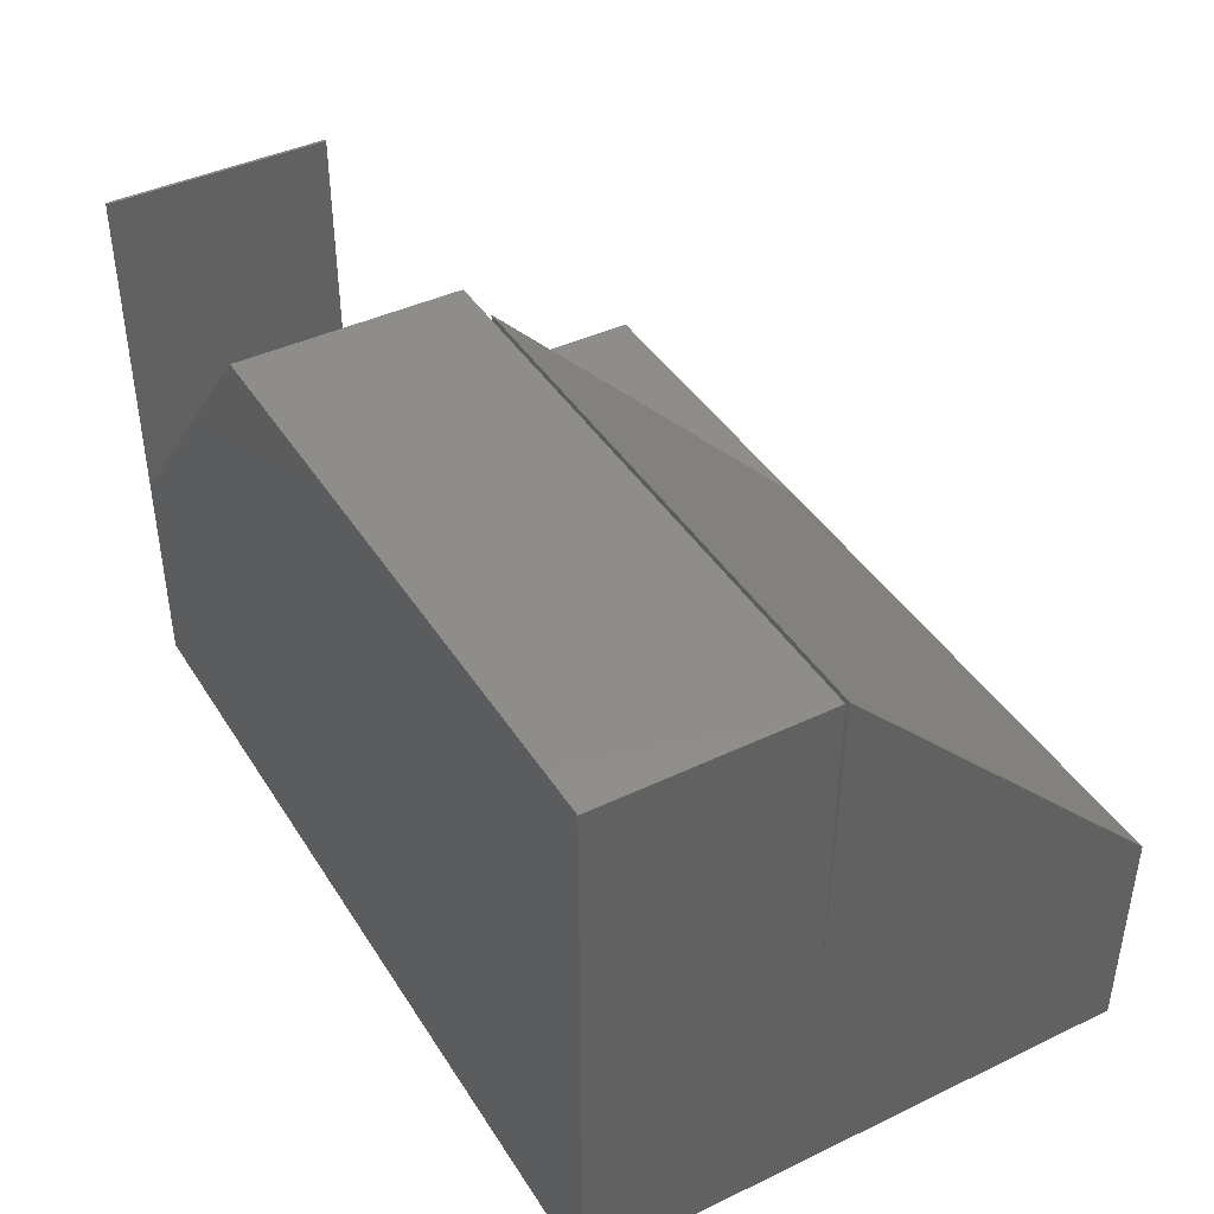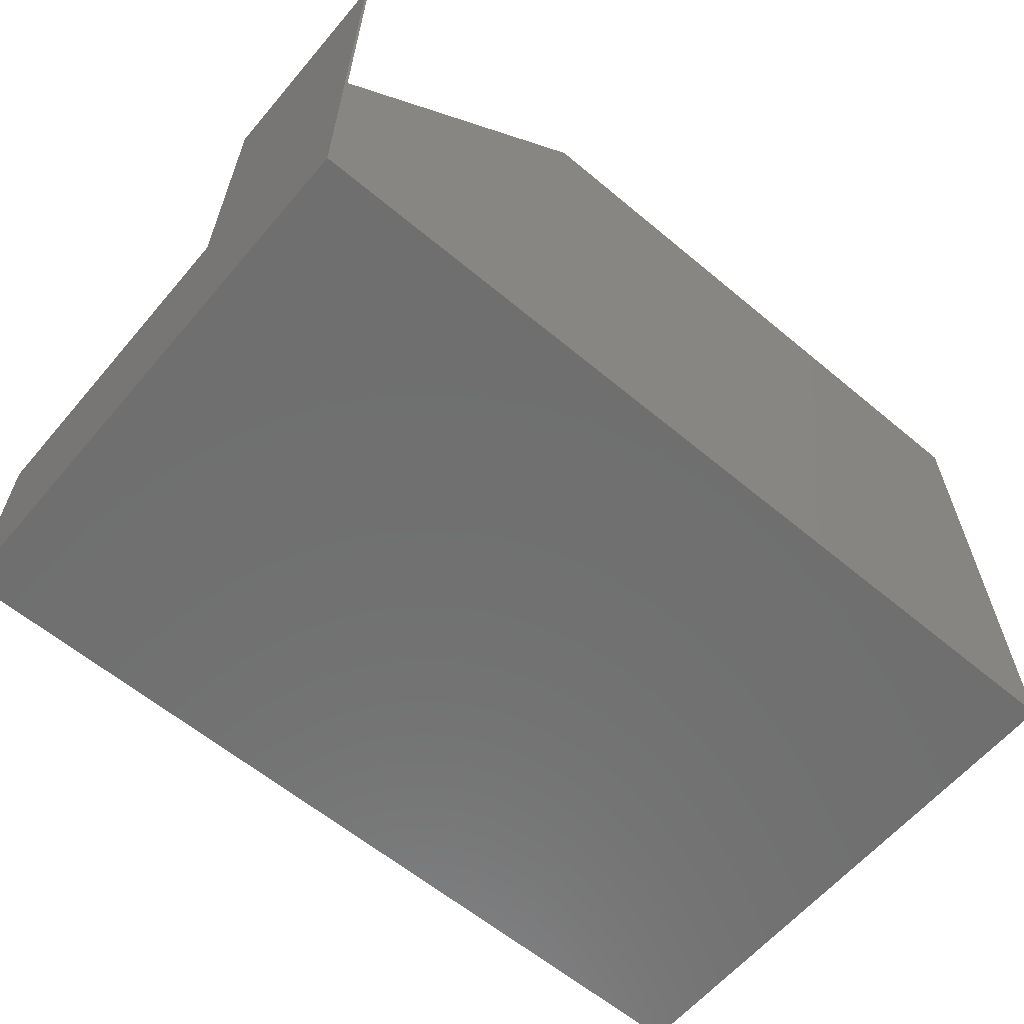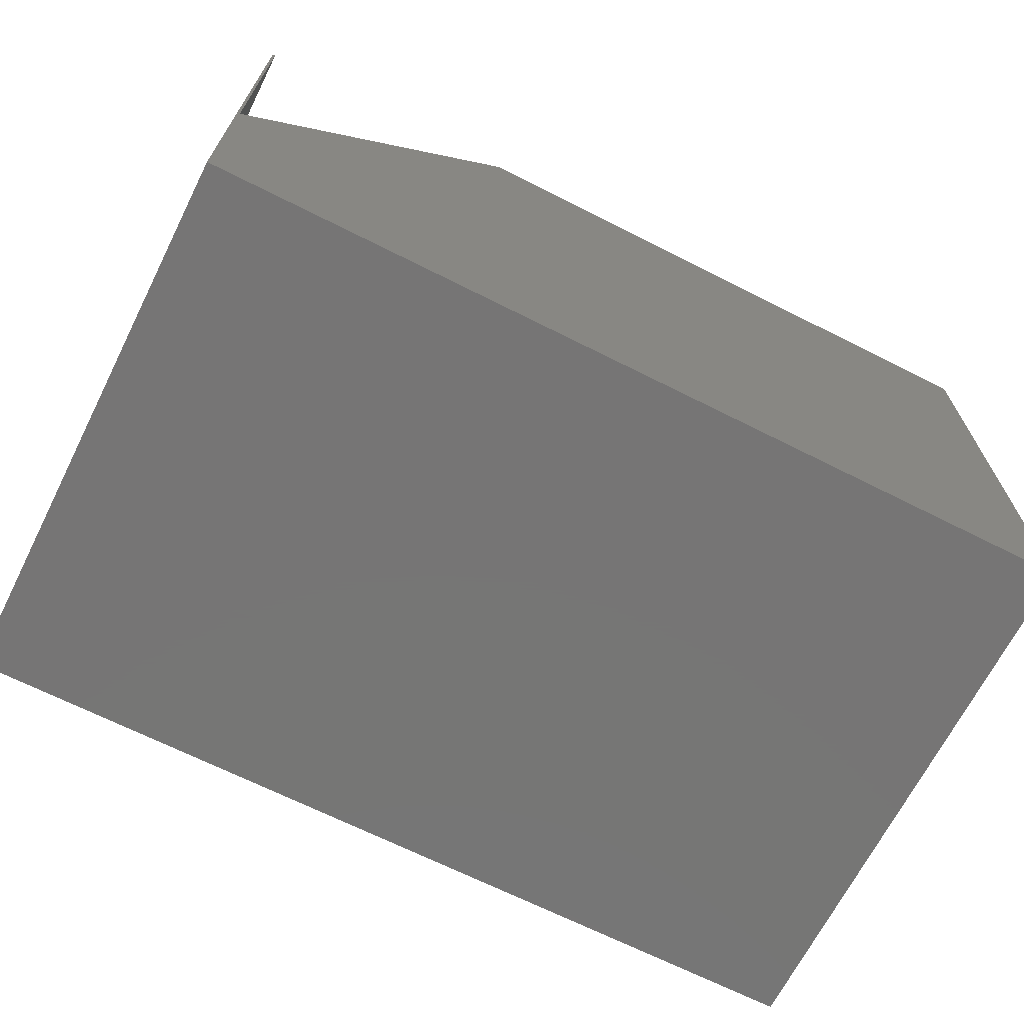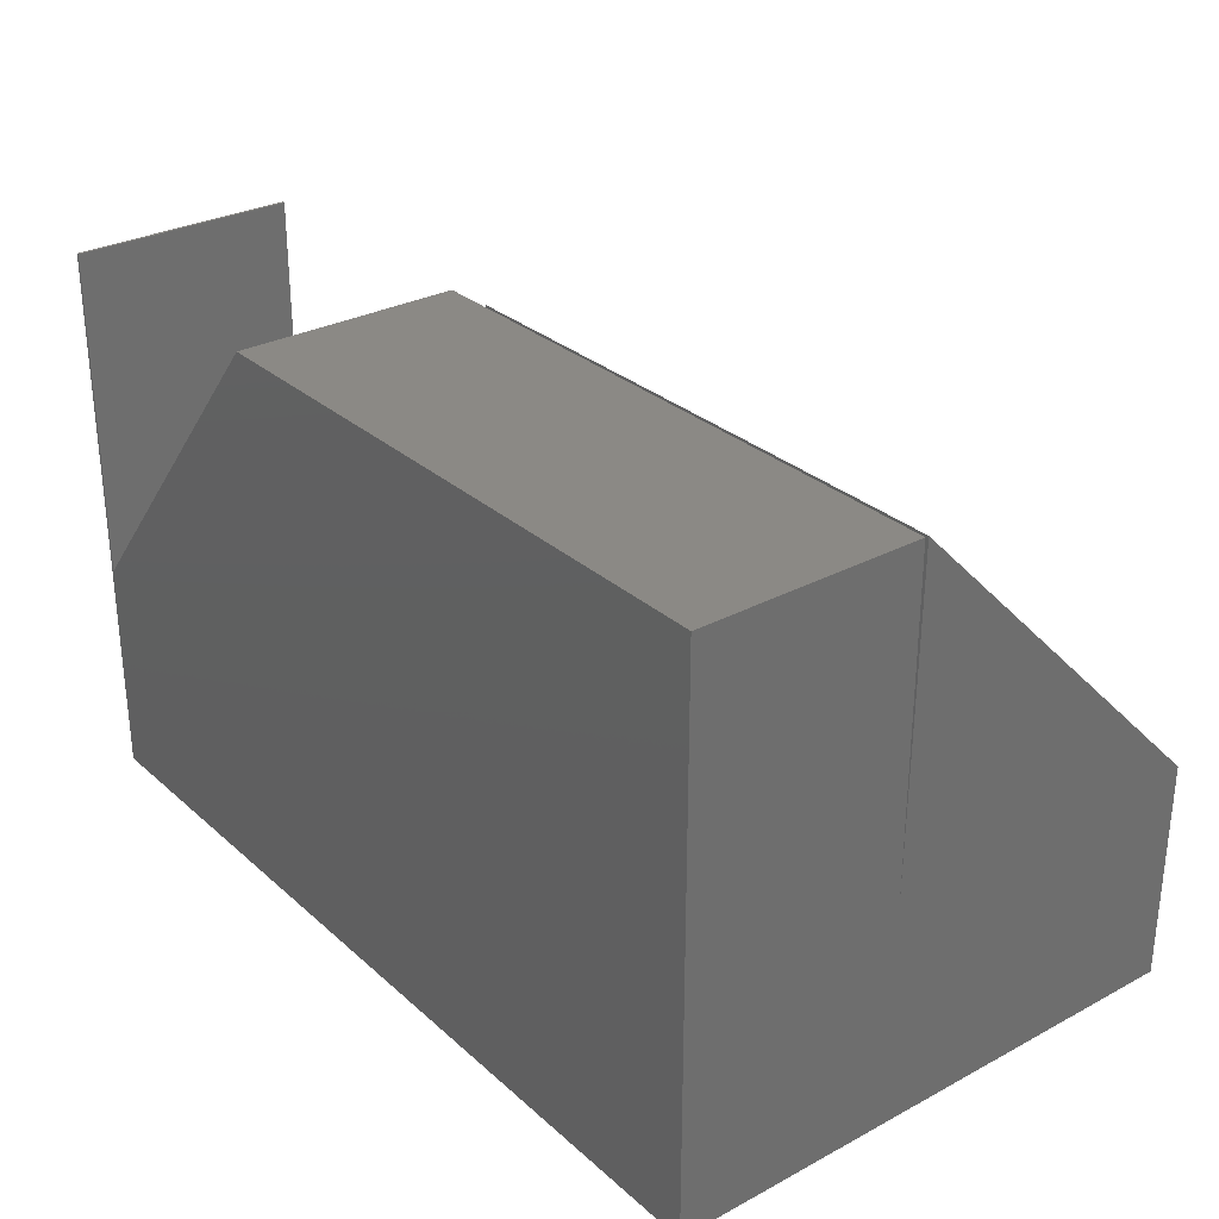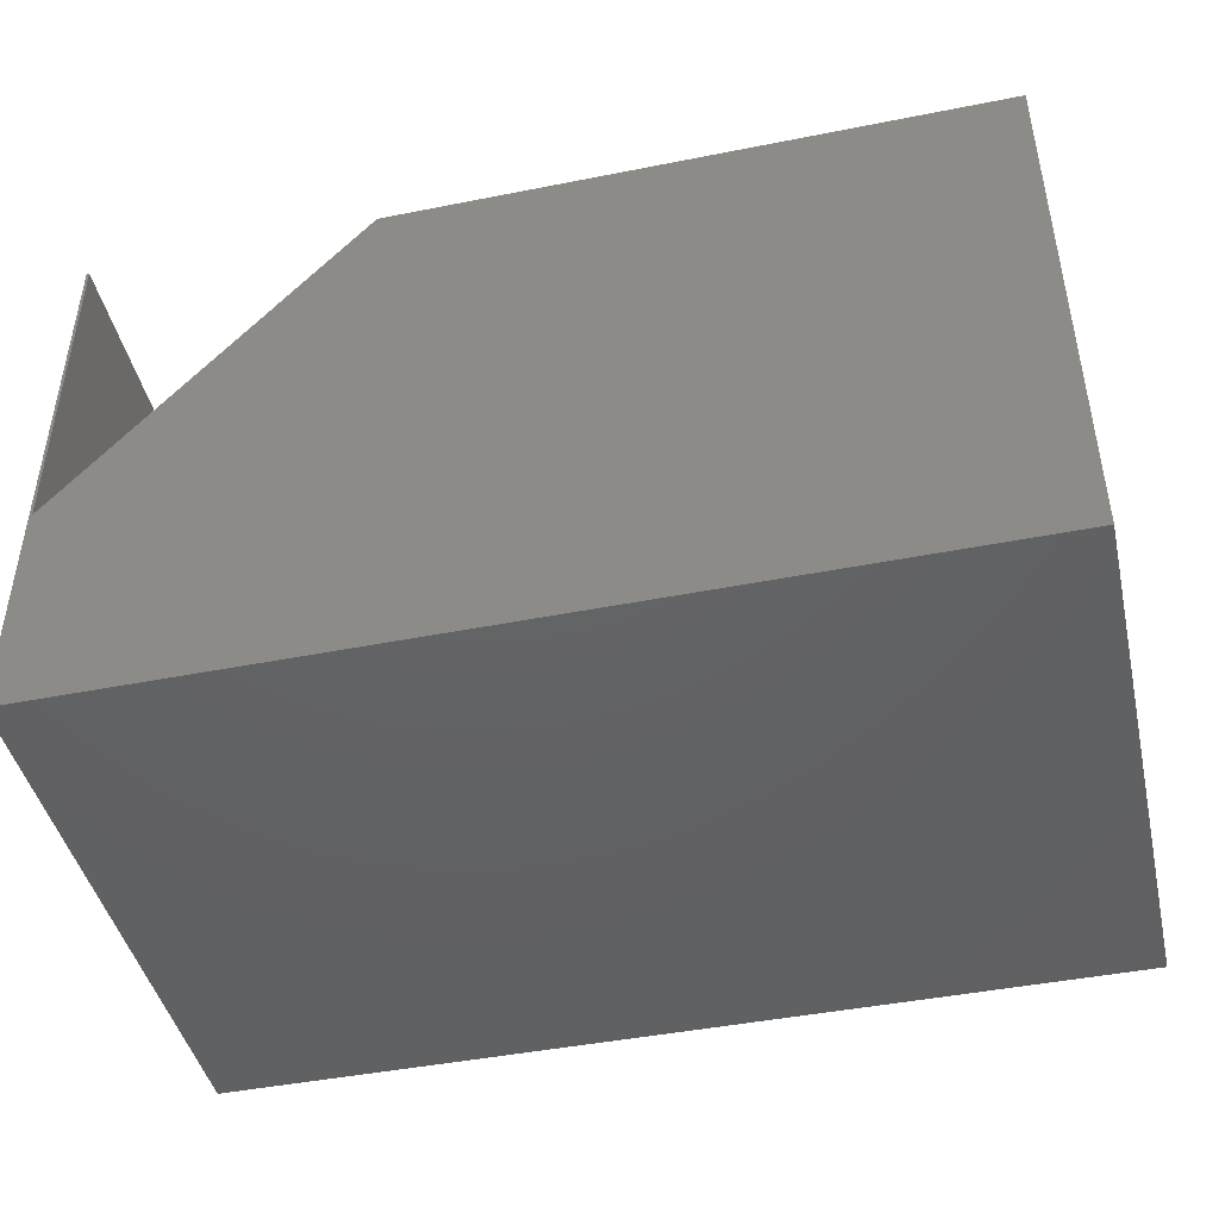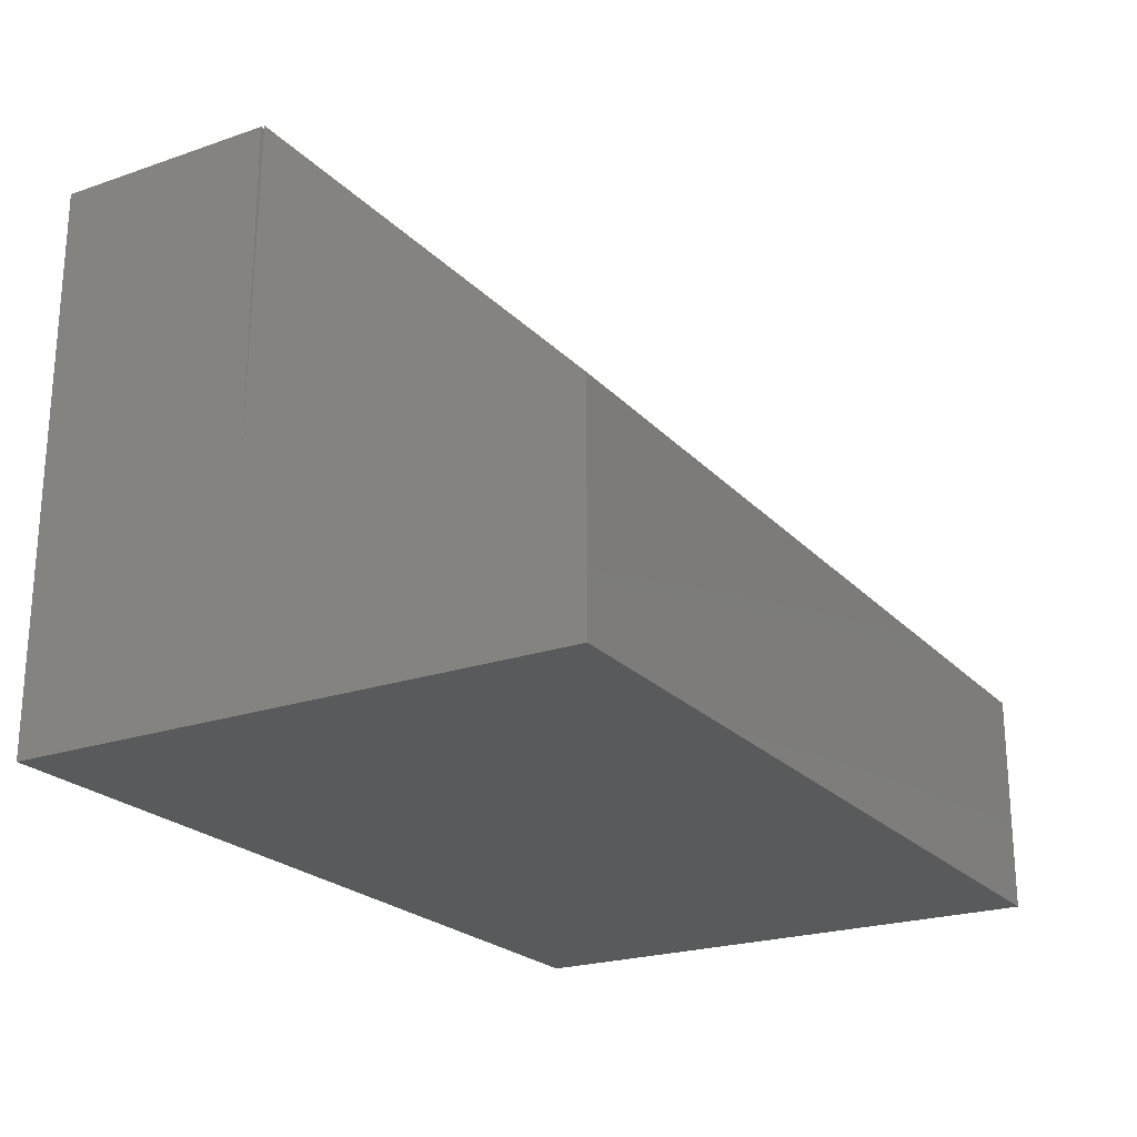
<metadata>
{"format":"stl","ext":"stl","renderer":"f3d","projection":"perspective","resolution":1024,"background":"white","views":[{"elev":42.0,"azim":-119.8,"up":"+Z"},{"elev":-61.4,"azim":139.7,"up":"+Z"},{"elev":-68.0,"azim":153.2,"up":"+Z"},{"elev":29.5,"azim":-128.1,"up":"+Z"},{"elev":-44.6,"azim":-167.0,"up":"+Z"},{"elev":-22.7,"azim":-59.5,"up":"+Z"}]}
</metadata>
<code>
# stl→obj: 44 verts, 84 faces
v 0.4688 -0.2812 0.2969
v 0.4375 -0.2812 0.2969
v 0.4688 -0.2842 0.5781
v 0.4375 -0.2837 0.5342
v -2.602e-17 -0.2842 0.5781
v 0.03125 -0.2837 0.5342
v -1.041e-17 -0.2812 0.2969
v 0.03125 -0.2812 0.2969
v 0.5078 -0.2812 0.5781
v 0.7476 -0.2812 0.2969
v -2.602e-17 -0.2812 0.5781
v 0.4375 -0.25 0.297
v 0.4375 -0.25 0.2656
v 0.4375 -0.5312 0.2656
v 0.4375 -0.5312 0.284
v 0.03125 -0.125 0.5469
v 0.03125 -0.25 0.5469
v 0.03125 -0.125 0.1406
v 0.03125 -0.25 0.297
v 0.03125 -0.5312 0.1406
v 0.03125 -0.5312 0.284
v 0.7188 -0.5312 0.1406
v 0.7188 -0.125 0.1406
v 0.7188 -0.5312 0.2656
v 0.4934 -0.125 0.5469
v 0.4934 -0.25 0.5469
v 0.7188 -0.125 0.2826
v 0.7188 -0.25 0.2826
v 0.7188 -0.25 0.2656
v -1.041e-17 -0.5625 0.2969
v -2.602e-17 -0.09375 0.5781
v 1.593e-33 -0.09375 0.1094
v 0 -0.5625 0.1094
v 0.4688 -0.5625 0.2969
v 0.75 -0.5625 0.2969
v 0.75 -0.2812 0.2969
v 0.75 -0.5625 0.1094
v 0.75 -0.09375 0.1094
v 0.5078 -0.09375 0.5781
v 0.7476 -0.09375 0.2969
v 0.7476 -0.09375 0.5781
v 0.75 -0.09375 0.5781
v 0.7476 -0.2812 0.5781
v 0.75 -0.2812 0.5781
f 1 2 3
f 3 2 4
f 3 4 5
f 5 4 6
f 5 6 7
f 7 6 8
f 9 1 10
f 11 7 8
f 11 8 2
f 11 2 1
f 11 1 9
f 2 12 13
f 13 14 2
f 2 14 15
f 2 15 4
f 16 17 18
f 18 17 19
f 18 19 8
f 20 18 21
f 21 18 8
f 21 8 6
f 6 4 21
f 21 4 15
f 19 12 8
f 8 12 2
f 20 22 18
f 18 22 23
f 22 20 24
f 24 20 14
f 20 21 14
f 14 21 15
f 16 25 17
f 17 25 26
f 27 25 23
f 23 25 16
f 23 16 18
f 27 23 28
f 28 23 29
f 23 22 29
f 29 22 24
f 13 29 14
f 14 29 24
f 26 28 12
f 12 28 29
f 12 29 13
f 26 12 17
f 17 12 19
f 25 27 26
f 26 27 28
f 5 7 30
f 31 32 11
f 11 32 7
f 32 33 7
f 7 33 30
f 1 34 10
f 10 34 35
f 10 35 36
f 37 35 33
f 33 35 34
f 33 34 30
f 34 1 3
f 5 30 3
f 3 30 34
f 38 32 31
f 38 31 39
f 38 39 40
f 38 40 41
f 38 41 42
f 41 43 42
f 42 43 44
f 31 11 39
f 39 11 9
f 43 10 44
f 44 10 36
f 40 10 41
f 41 10 43
f 39 9 40
f 40 9 10
f 42 44 38
f 38 44 36
f 38 36 37
f 37 36 35
f 33 32 37
f 37 32 38

</code>
